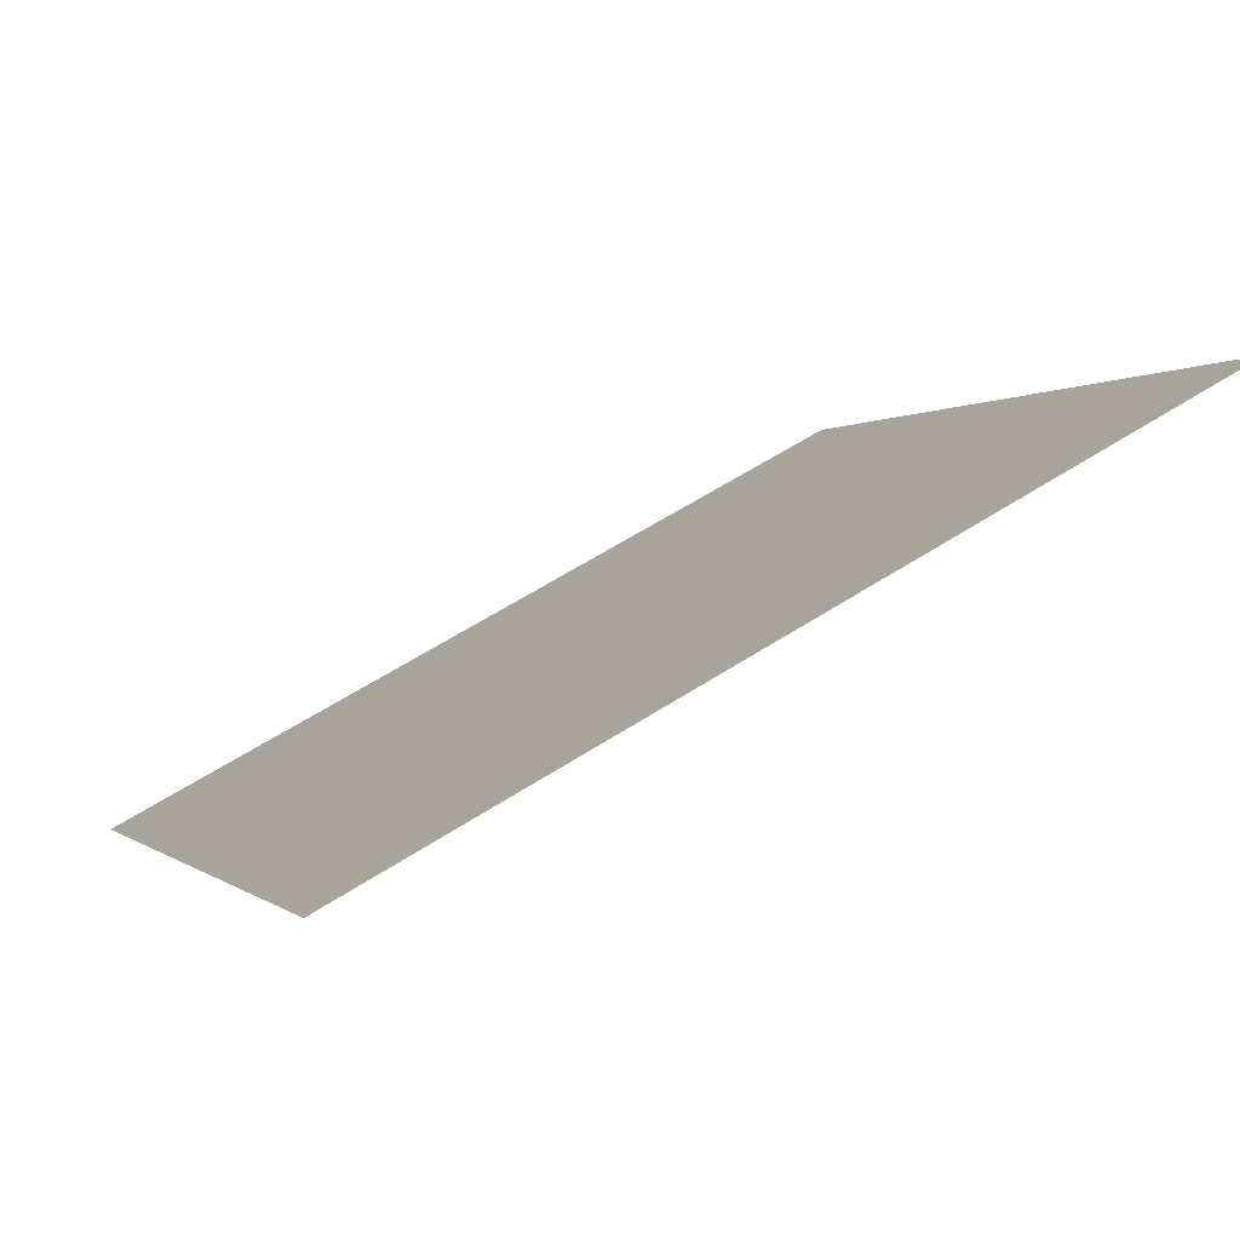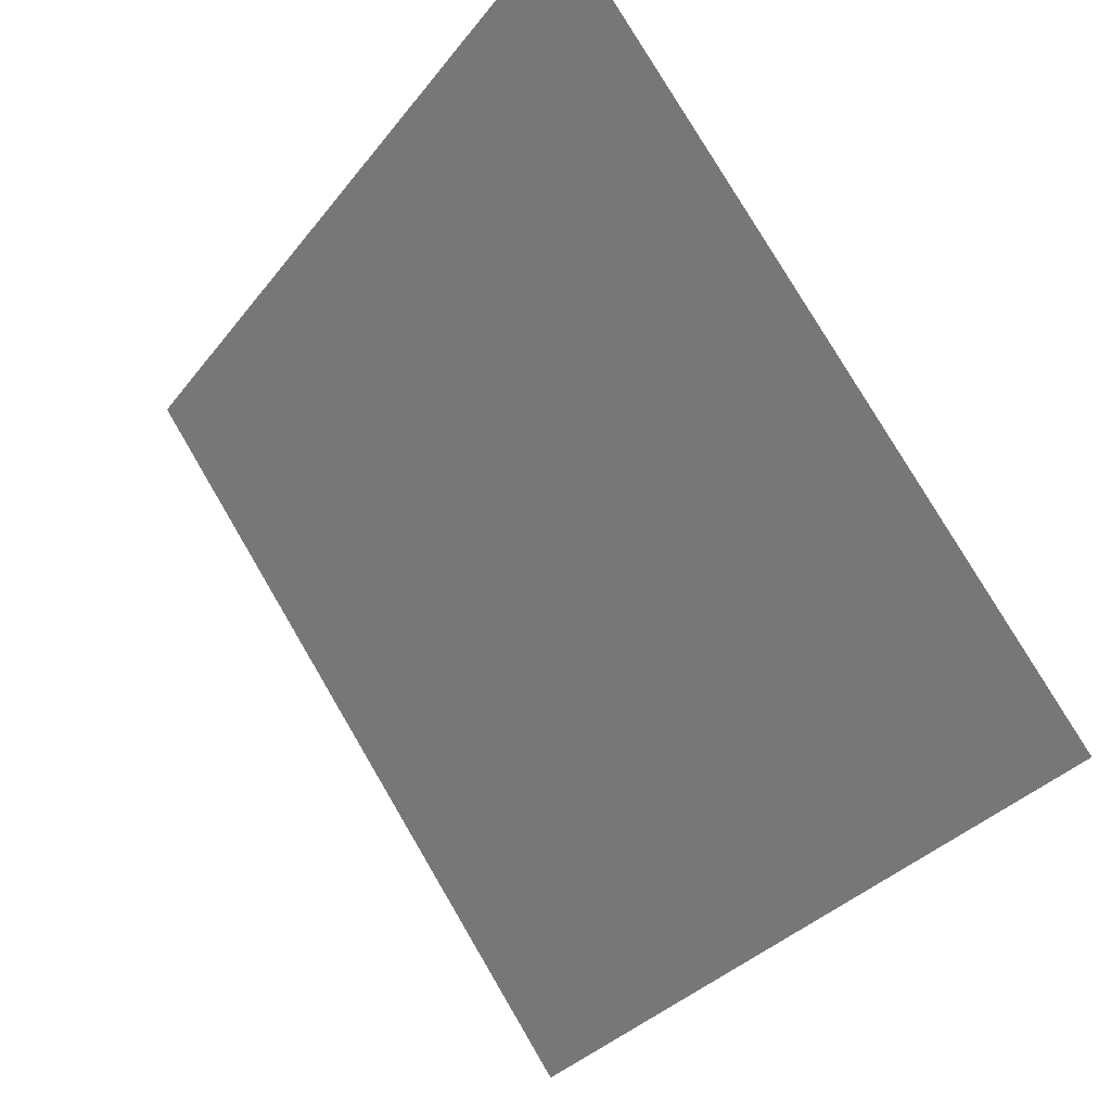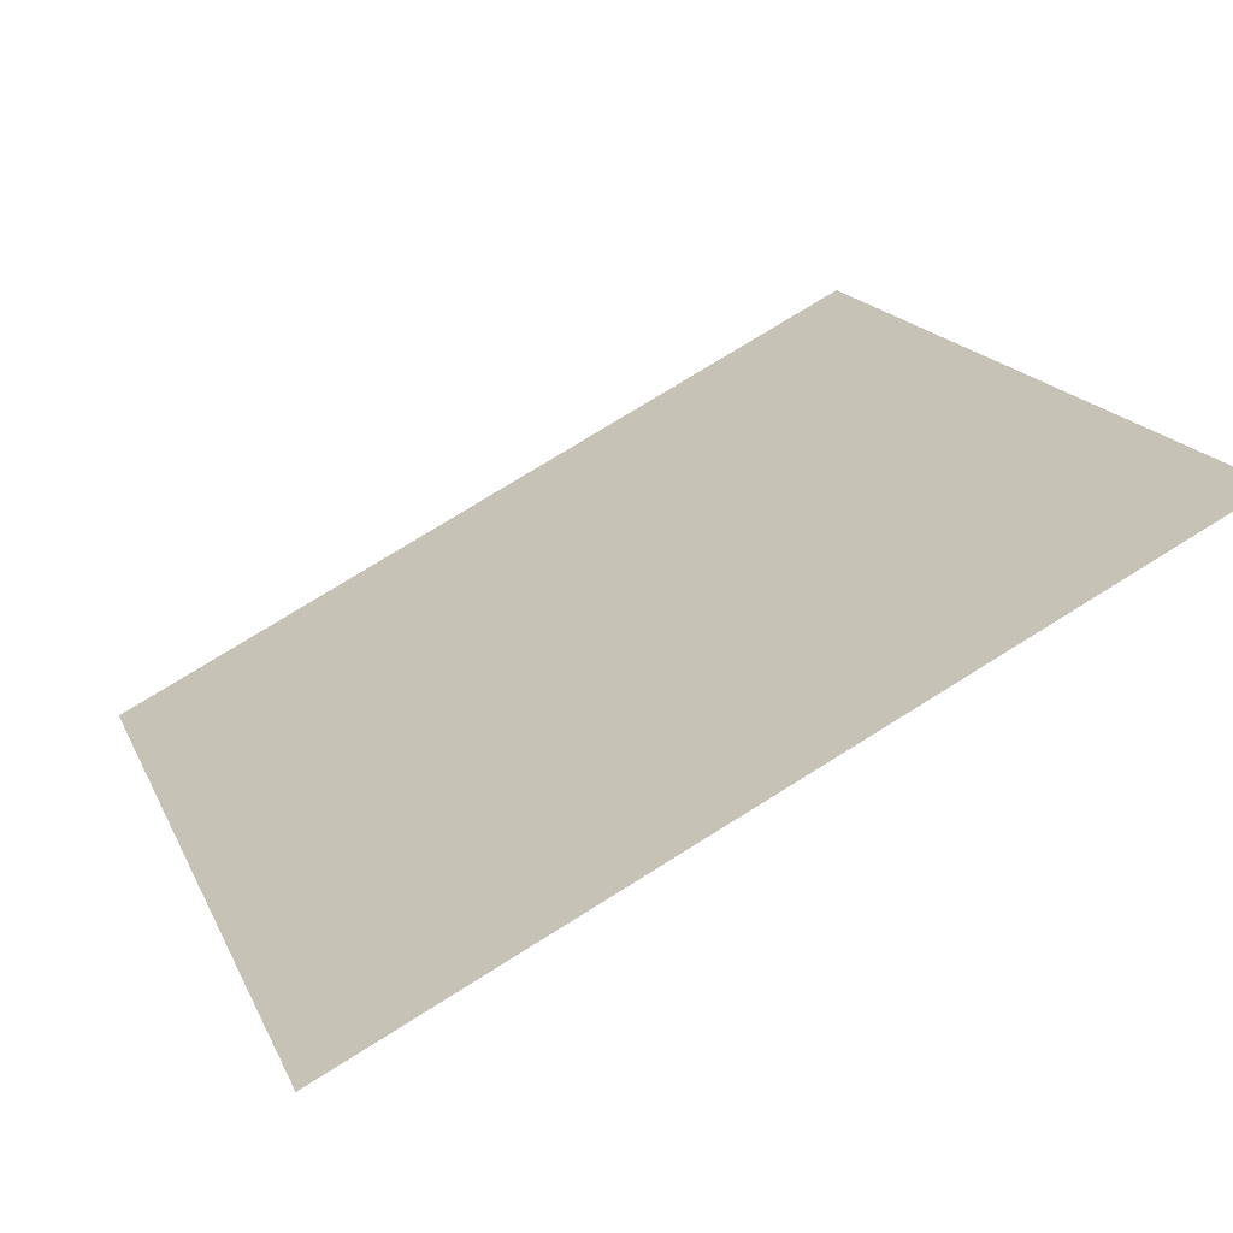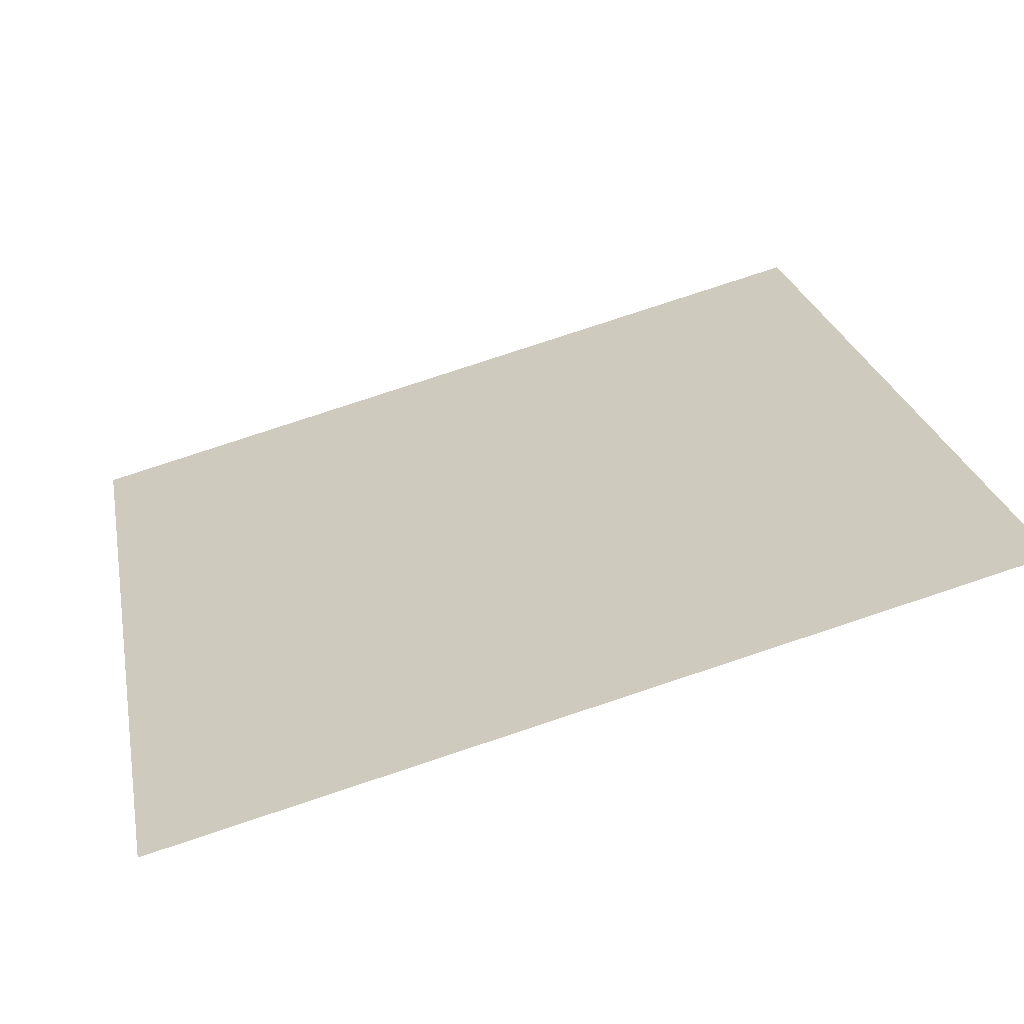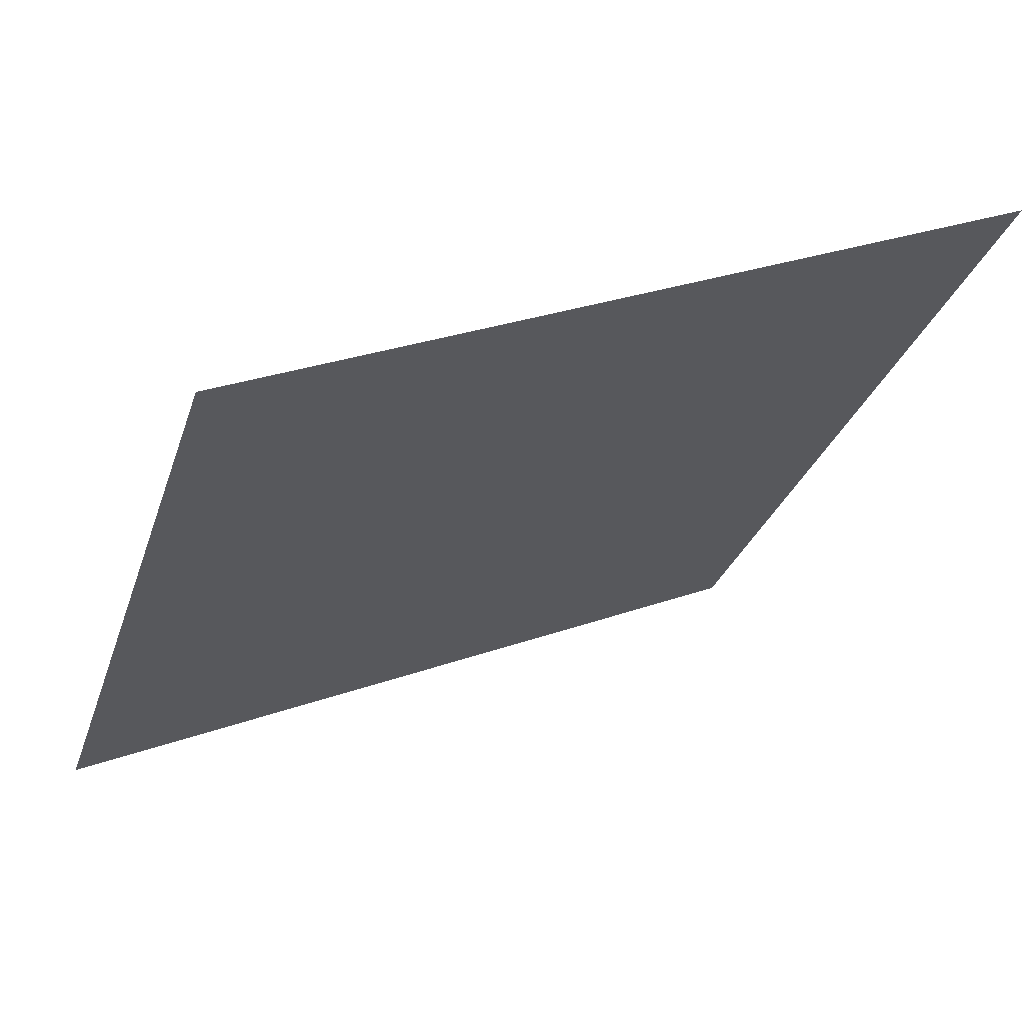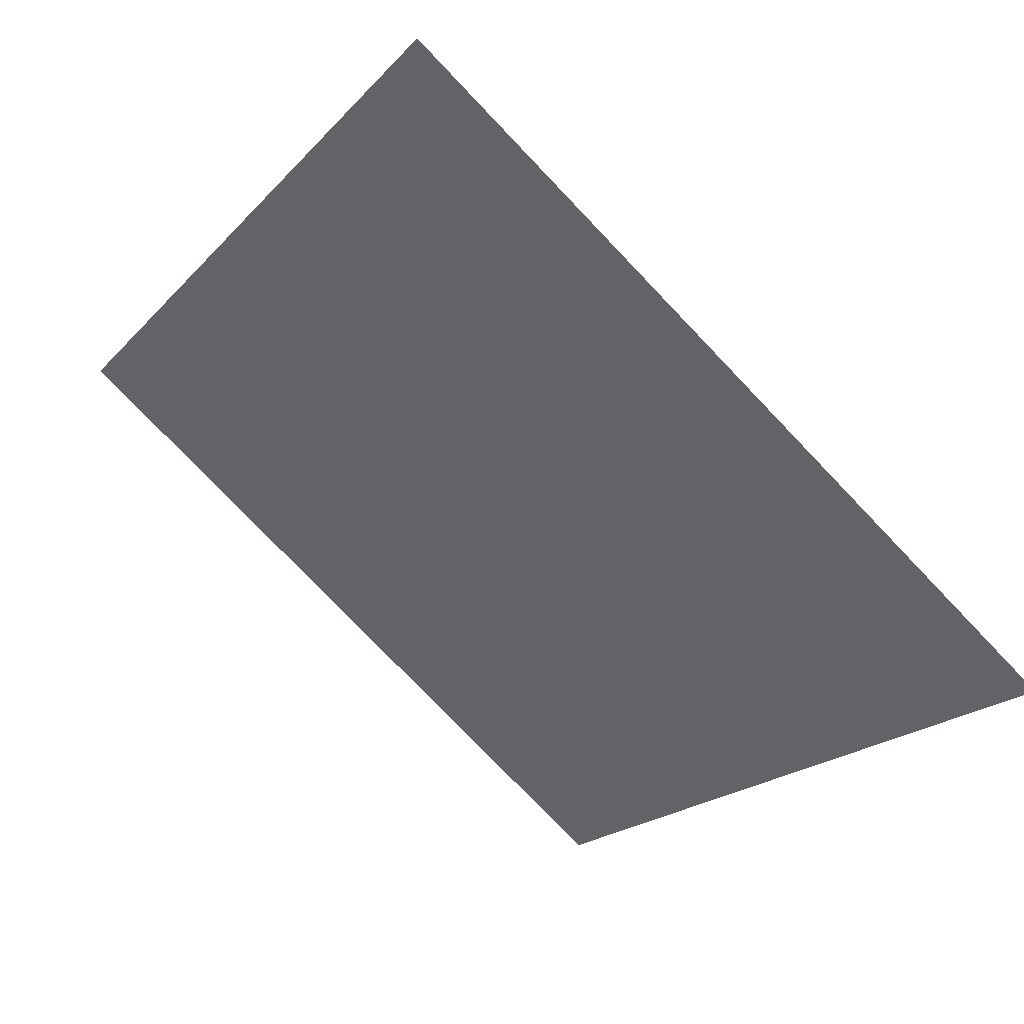
<metadata>
{"format":"obj","ext":"obj","renderer":"f3d","projection":"perspective","resolution":1024,"background":"white","views":[{"elev":57.9,"azim":144.9,"up":"+Z"},{"elev":78.0,"azim":58.2,"up":"+Z"},{"elev":74.7,"azim":146.7,"up":"+Z"},{"elev":78.5,"azim":160.4,"up":"+Z"},{"elev":28.0,"azim":150.6,"up":"+Z"},{"elev":-21.7,"azim":61.1,"up":"+Y"}]}
</metadata>
<code>
v -0.09574 0.6546 0.3293
v -0.1023 0.6547 0.3293
v -0.1022 0.6586 0.3346
v -0.09562 0.6585 0.3345
f 4 3 2 1

</code>
